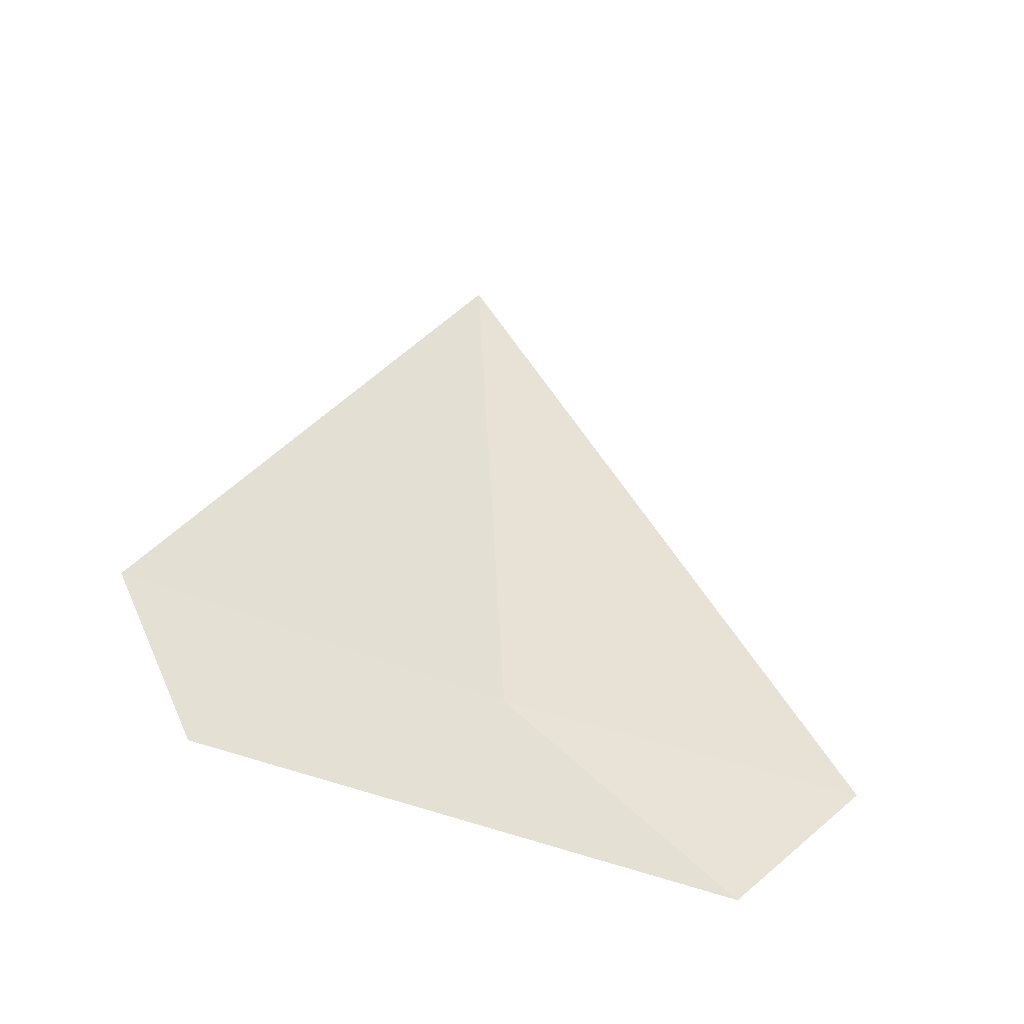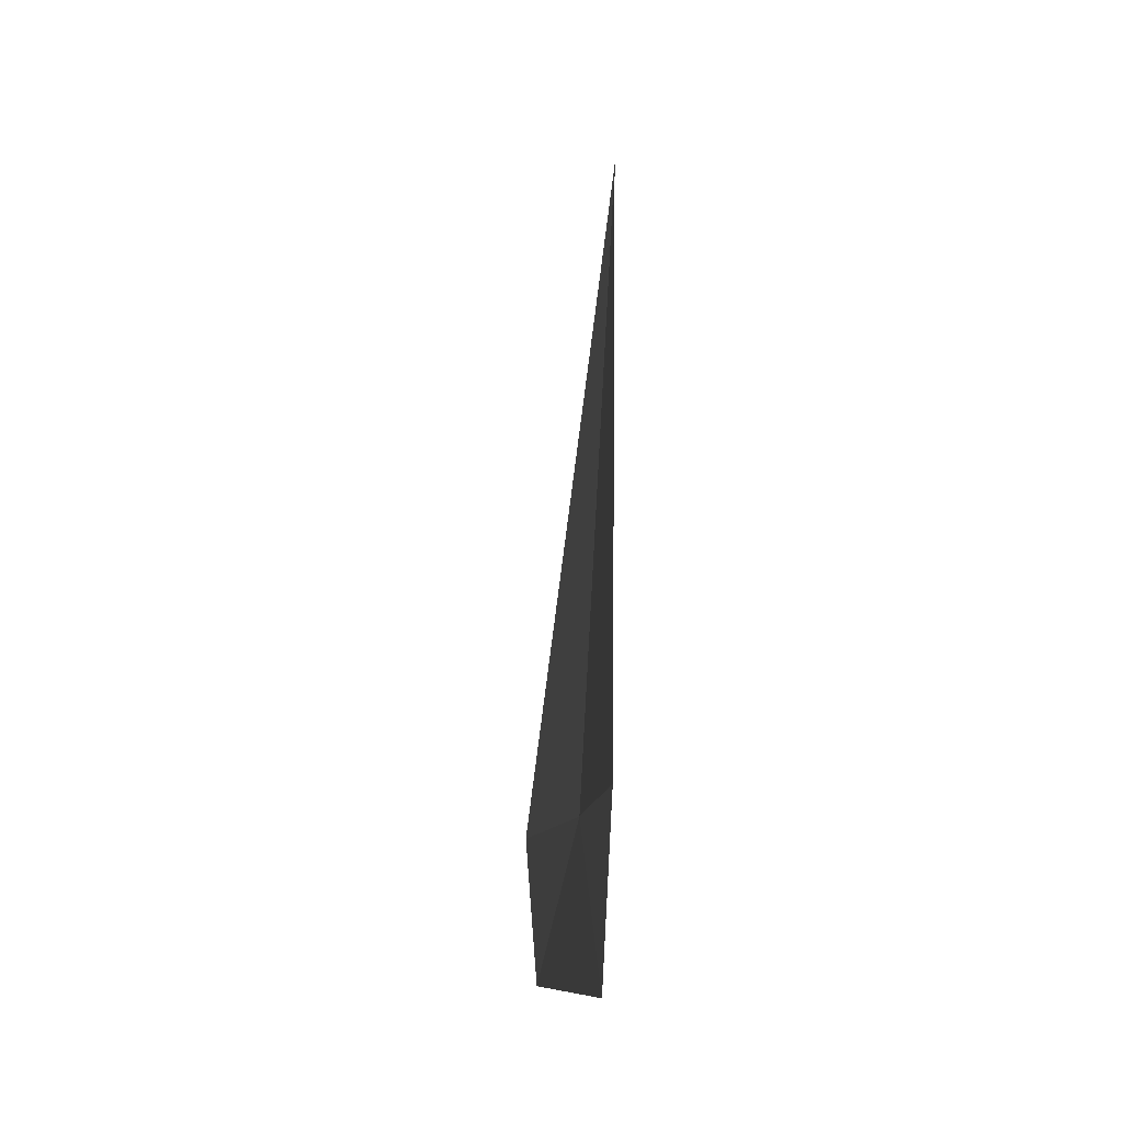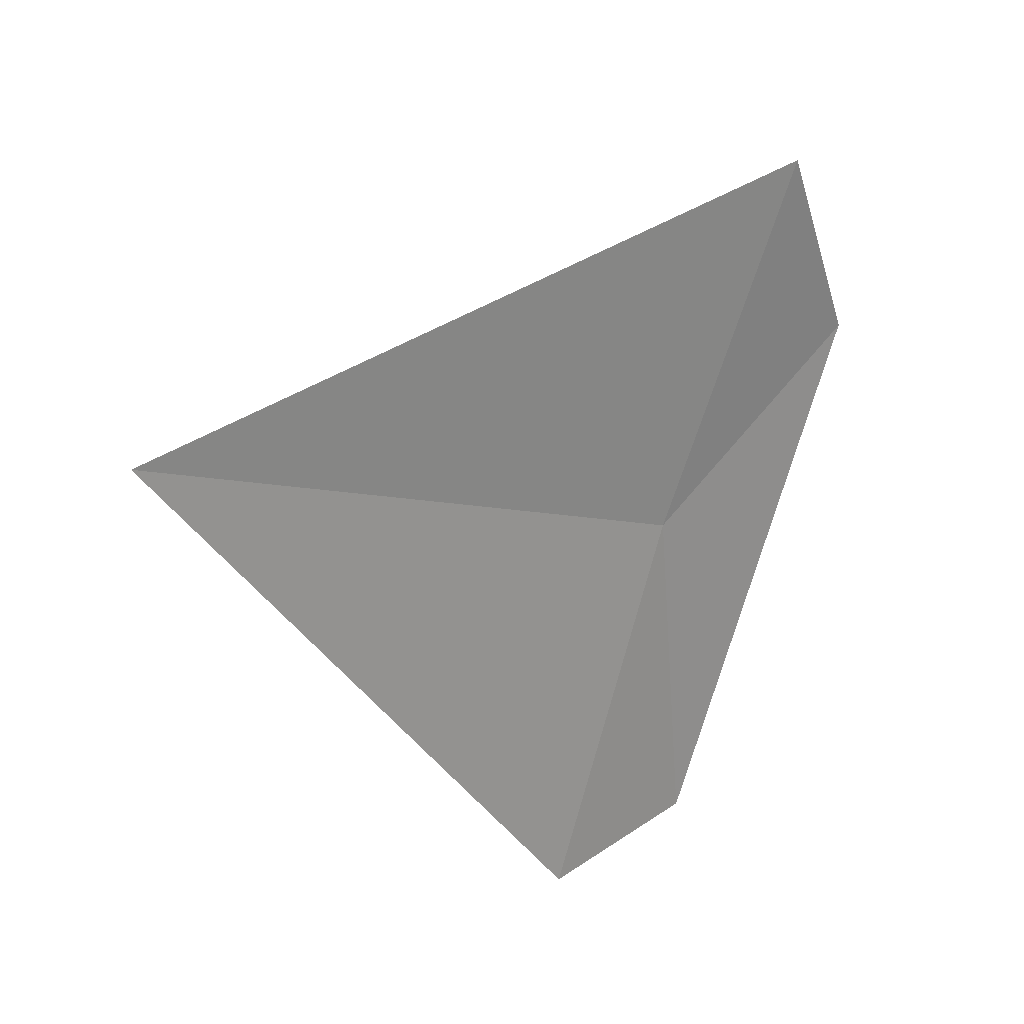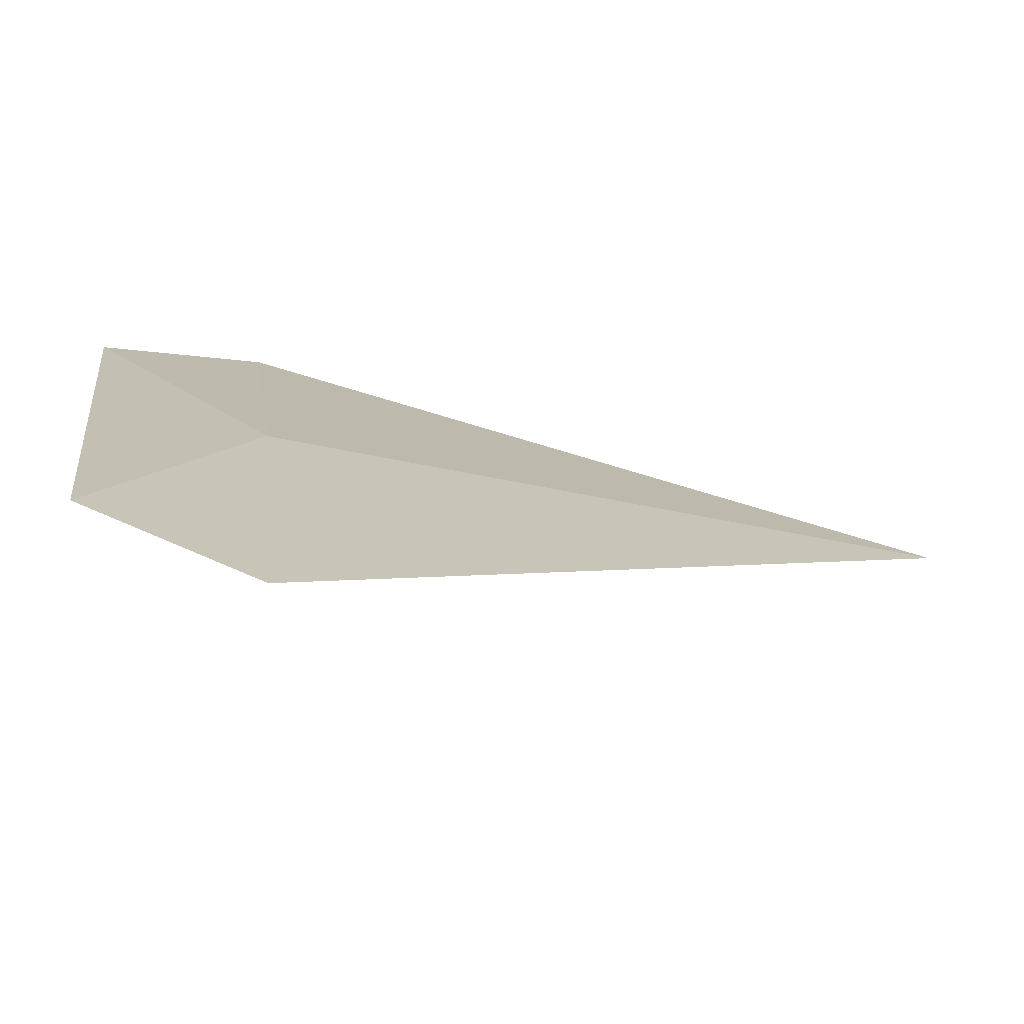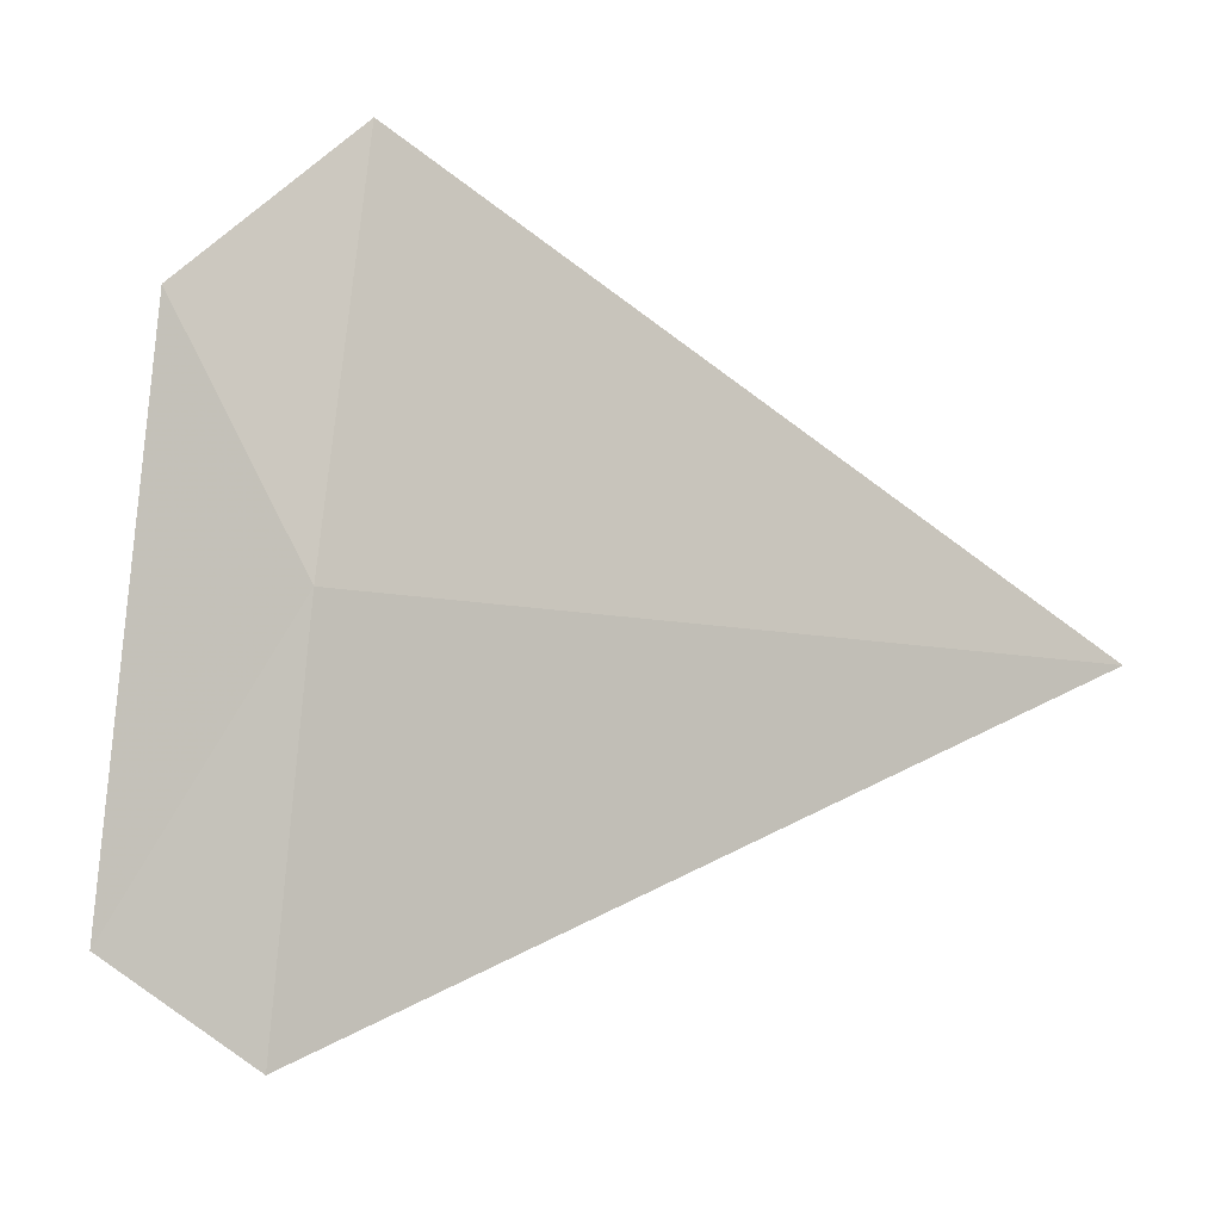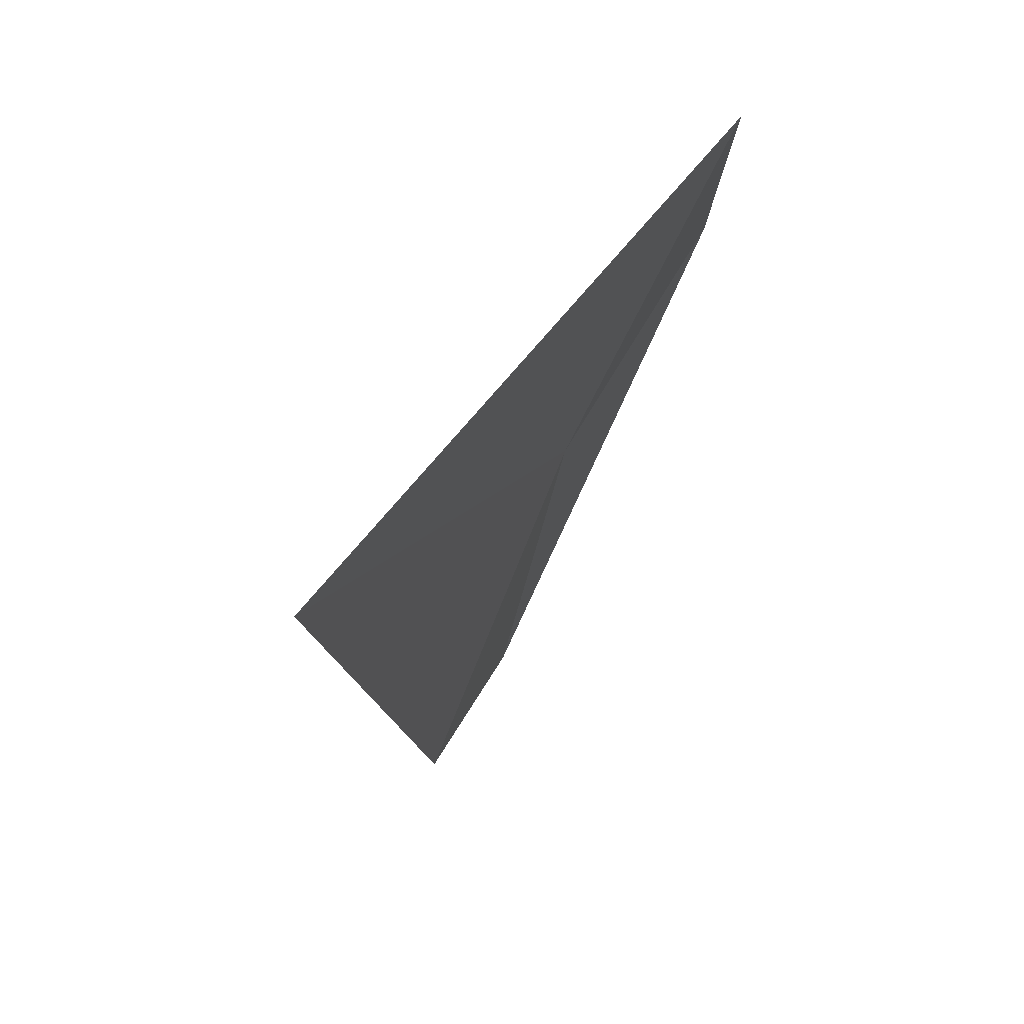
<metadata>
{"format":"obj","ext":"obj","renderer":"f3d","projection":"perspective","resolution":1024,"background":"white","views":[{"elev":-44.3,"azim":39.4,"up":"+Z"},{"elev":-9.5,"azim":149.6,"up":"+Z"},{"elev":-6.4,"azim":43.4,"up":"+Y"},{"elev":-50.0,"azim":-107.1,"up":"+Y"},{"elev":18.9,"azim":-77.0,"up":"+Y"},{"elev":14.0,"azim":16.9,"up":"+Y"}]}
</metadata>
<code>
v -13.79 14.17 23.52
v -13.74 14.26 23.46
v -13.72 14.31 23.52
v -13.83 14.06 23.46
v -13.85 14.03 23.52
v -13.8 14.17 23.78
f 1 3 2
f 1 2 4
f 1 4 5
f 1 5 6
f 1 6 3

</code>
